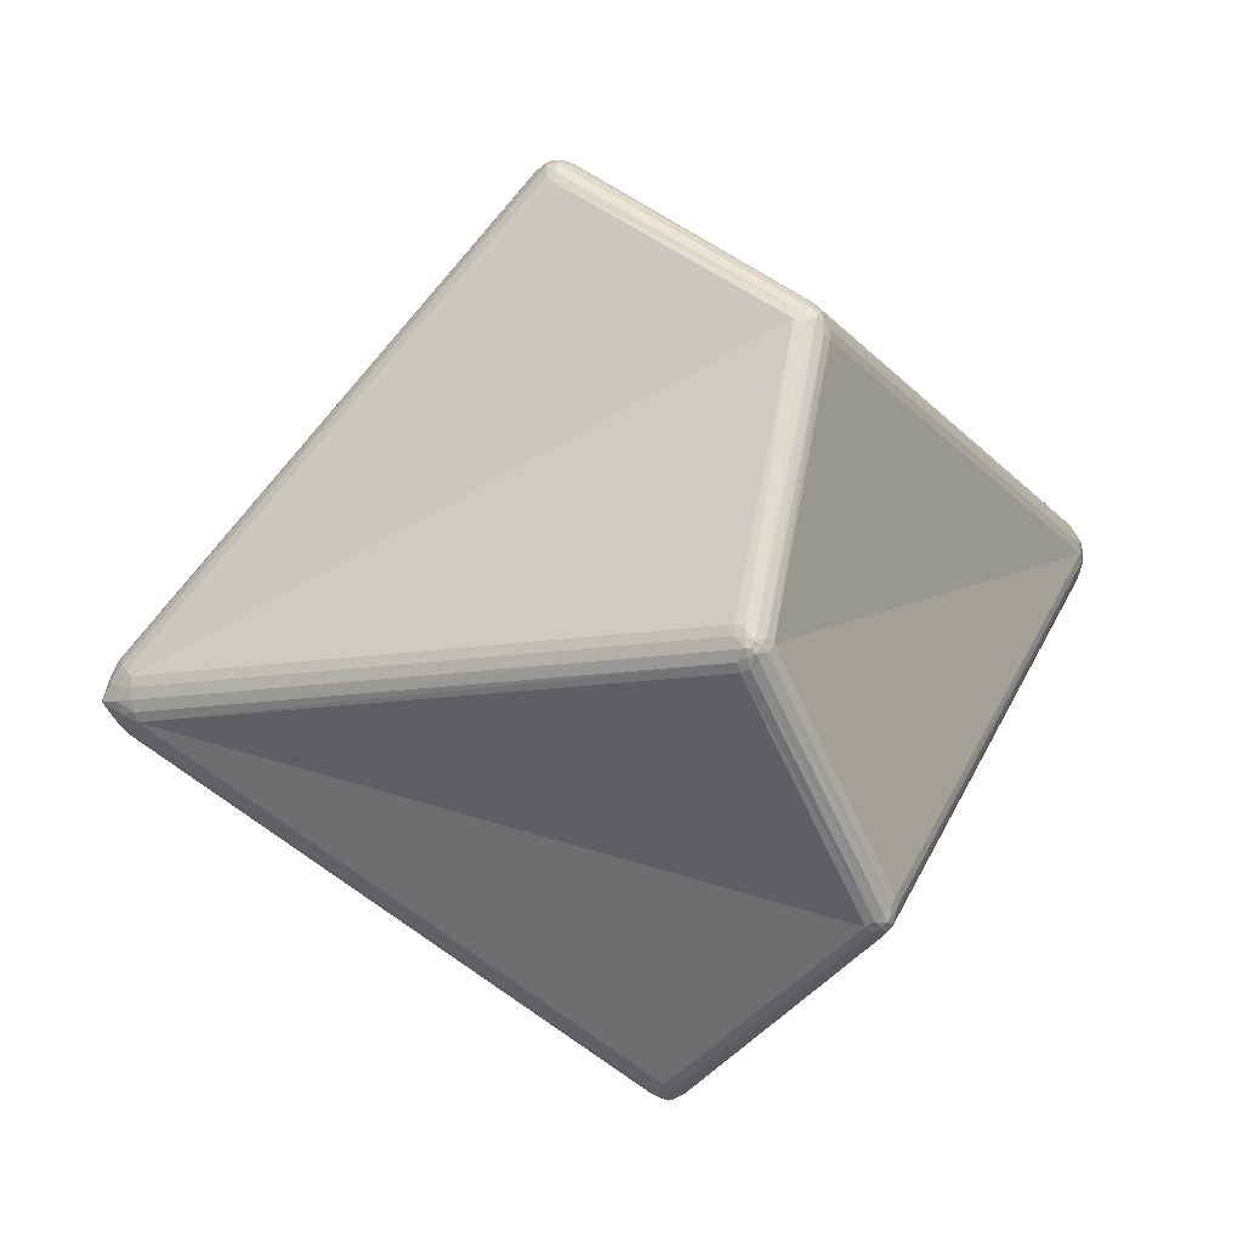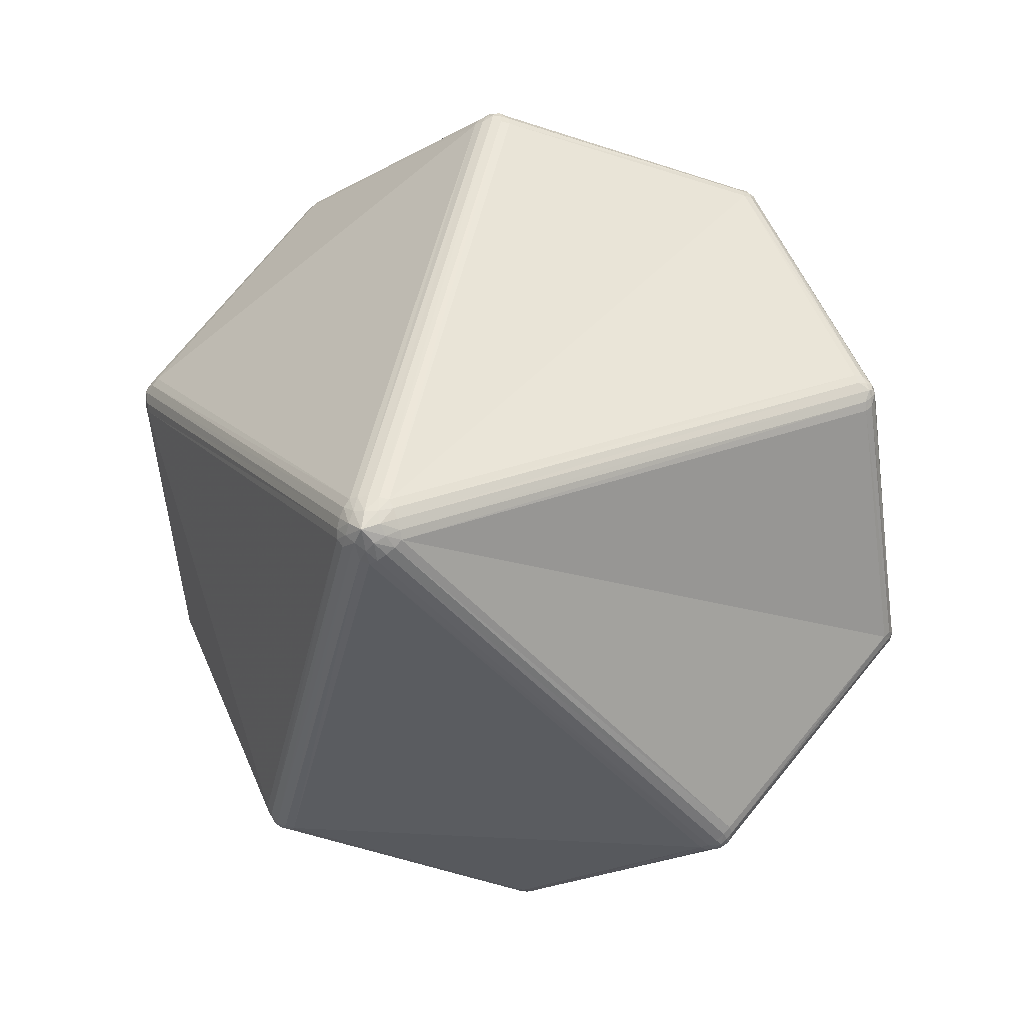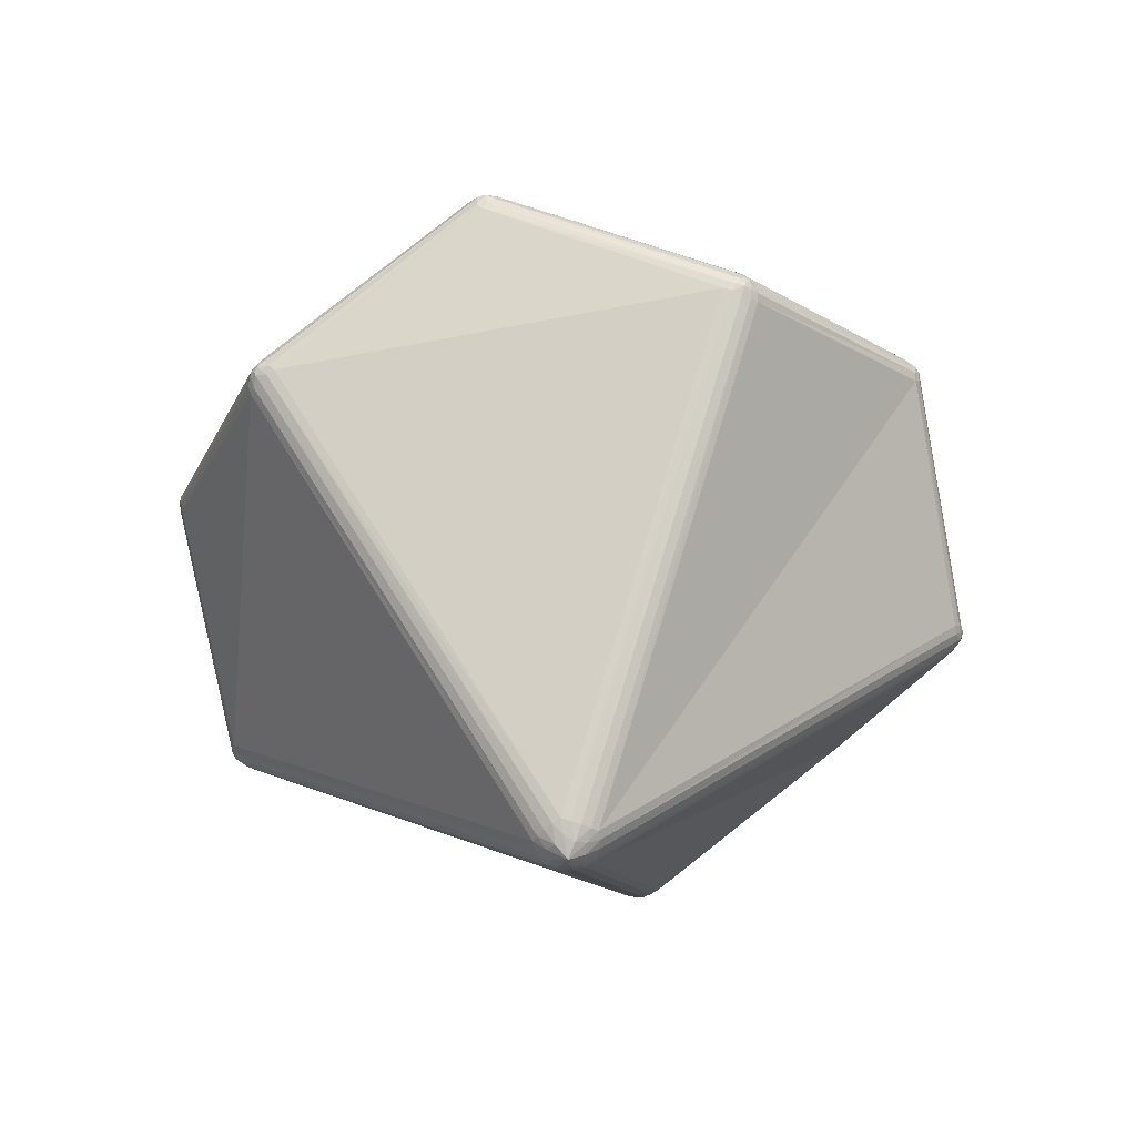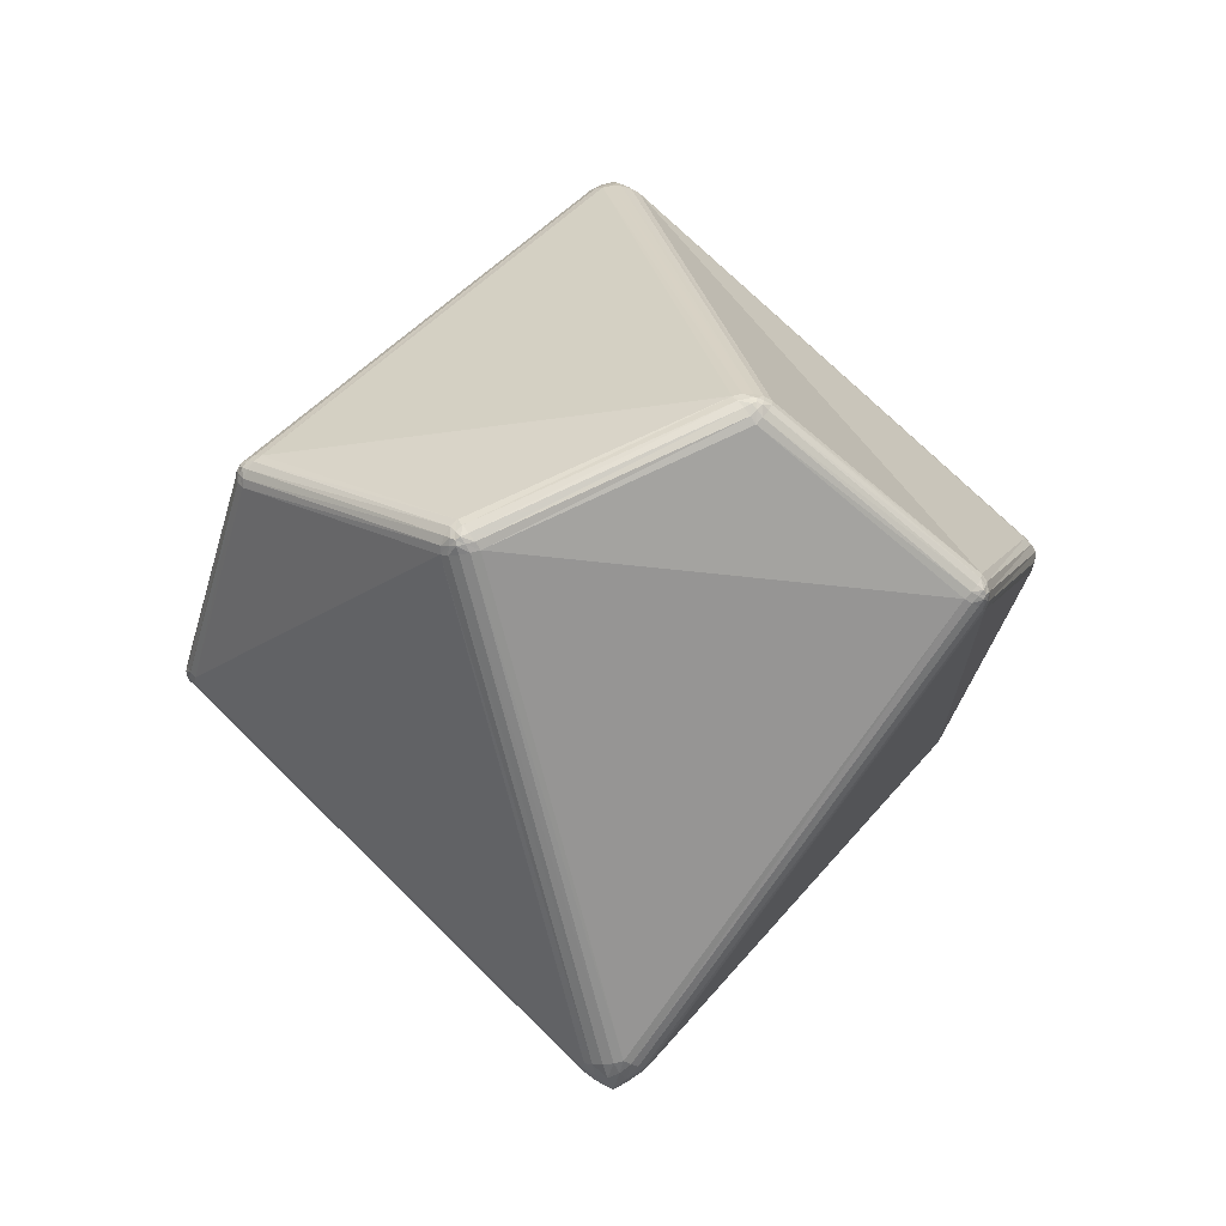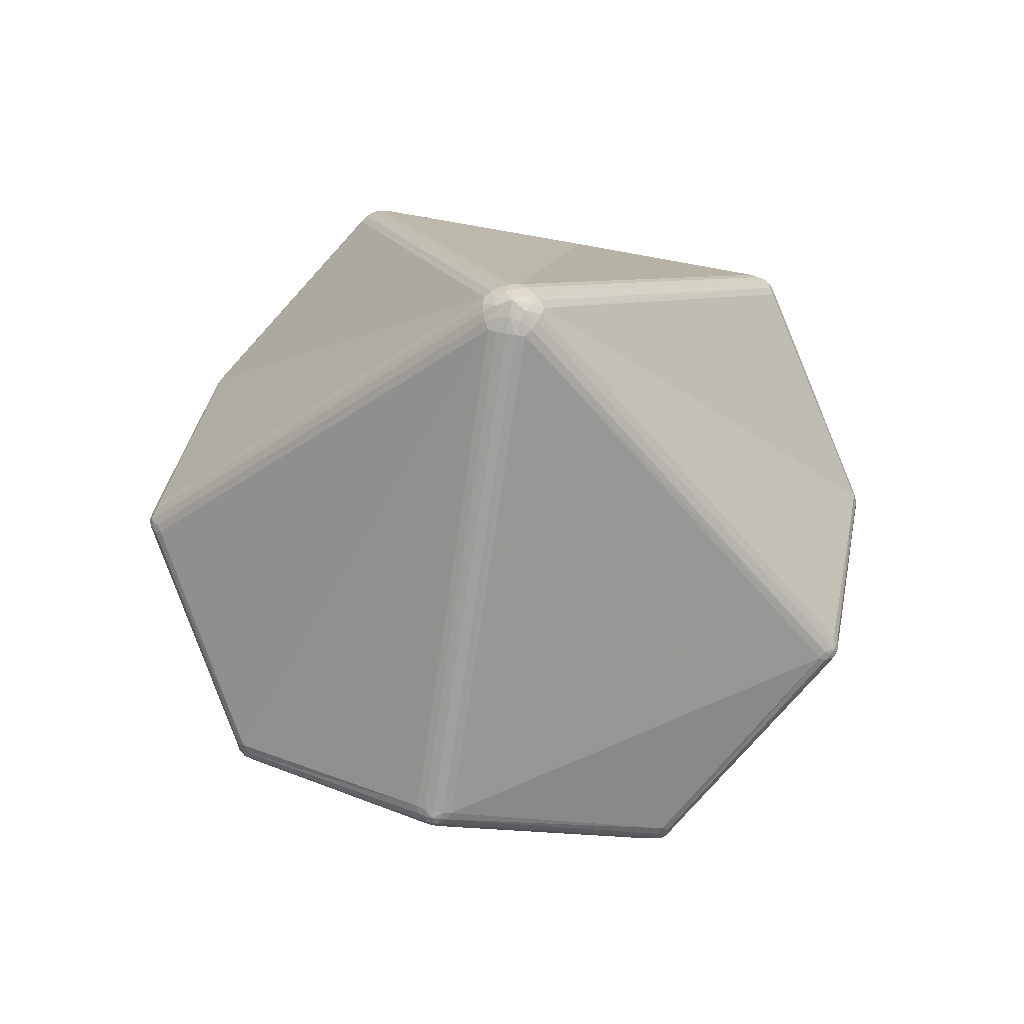
<metadata>
{"format":"obj","ext":"obj","renderer":"f3d","projection":"perspective","resolution":1024,"background":"white","views":[{"elev":21.1,"azim":66.8,"up":"+Z"},{"elev":2.0,"azim":16.9,"up":"+Z"},{"elev":-55.0,"azim":-24.2,"up":"+Y"},{"elev":-17.9,"azim":-125.3,"up":"+Y"},{"elev":62.8,"azim":-168.1,"up":"+Y"}]}
</metadata>
<code>
o Cone
v -0 -0.04938 0.4774
v -0.02152 -0.08073 0.4682
v 0.02152 -0.08073 0.4682
v -0.006558 -0.05681 0.4799
v -0.01295 -0.06538 0.4791
v 0.006558 -0.05681 0.4799
v -0 -0.06336 0.4819
v -0.00562 -0.06955 0.4821
v -0 -0.07239 0.4816
v -0.01164 -0.08351 0.471
v -0 -0.08448 0.472
v -0.0182 -0.07378 0.475
v -0.008799 -0.07626 0.4776
v -0 -0.07784 0.479
v 0.0182 -0.07378 0.475
v 0.01295 -0.06538 0.4791
v 0.01164 -0.08351 0.471
v 0.008799 -0.07626 0.4776
v 0.00562 -0.06955 0.4821
v 0.4387 -0.08073 0.1652
v 0.452 -0.08073 0.1242
v 0.4541 -0.04938 0.1475
v 0.4443 -0.08351 0.1566
v 0.4489 -0.08448 0.1458
v 0.4461 -0.07378 0.1641
v 0.4515 -0.07626 0.1559
v 0.4556 -0.07784 0.148
v 0.458 -0.07239 0.1488
v 0.4573 -0.07378 0.1295
v 0.4596 -0.06538 0.1357
v 0.4515 -0.08351 0.1345
v 0.4569 -0.07626 0.1392
v 0.4602 -0.06955 0.1436
v 0.4544 -0.05681 0.1545
v 0.4516 -0.06538 0.1604
v 0.4585 -0.05681 0.1421
v 0.4583 -0.06336 0.1489
v 0.4567 -0.06955 0.1543
v -0.02226 -0.5157 0.03064
v -0.03602 -0.5157 -0.0117
v -0 -0.5157 -0.03787
v 0.03602 -0.5157 -0.0117
v 0.02226 -0.5157 0.03064
v -0.02775 -0.5181 0.02168
v -0.03229 -0.519 0.01049
v -0.01205 -0.5181 0.03309
v -0.0139 -0.5266 0.01913
v -0.01743 -0.5309 0.005665
v -0 -0.5405 -0
v -0.0292 -0.5181 -0.01969
v -0.01996 -0.519 -0.02747
v -0.0352 -0.5181 -0.001232
v -0.02249 -0.5266 -0.007308
v -0.01077 -0.5309 -0.01483
v 0.009705 -0.5181 -0.03386
v 0.01996 -0.519 -0.02747
v -0.009705 -0.5181 -0.03386
v -0 -0.5266 -0.02365
v 0.01077 -0.5309 -0.01483
v 0.0352 -0.5181 -0.001232
v 0.03229 -0.519 0.01049
v 0.0292 -0.5181 -0.01969
v 0.02249 -0.5266 -0.007308
v 0.01743 -0.5309 0.005665
v 0.01205 -0.5181 0.03309
v -0 -0.519 0.03395
v 0.02775 -0.5181 0.02168
v 0.0139 -0.5266 0.01913
v -0 -0.5309 0.01833
v 0.2926 -0.08073 -0.3662
v 0.2578 -0.08073 -0.3915
v 0.2806 -0.04938 -0.3862
v 0.2863 -0.08351 -0.3742
v 0.2774 -0.08448 -0.3818
v 0.2939 -0.07378 -0.3736
v 0.2878 -0.07626 -0.3812
v 0.2815 -0.07784 -0.3875
v 0.2831 -0.07239 -0.3896
v 0.2645 -0.07378 -0.395
v 0.2711 -0.06538 -0.3952
v 0.2674 -0.08351 -0.3879
v 0.2736 -0.07626 -0.3915
v 0.2788 -0.06955 -0.3933
v 0.2874 -0.05681 -0.3844
v 0.2921 -0.06538 -0.38
v 0.2768 -0.05681 -0.3921
v 0.2832 -0.06336 -0.3898
v 0.2879 -0.06955 -0.3867
v -0.2578 -0.08073 -0.3915
v -0.2926 -0.08073 -0.3662
v -0.2806 -0.04938 -0.3862
v -0.2674 -0.08351 -0.3879
v -0.2774 -0.08448 -0.3818
v -0.2645 -0.07378 -0.395
v -0.2736 -0.07626 -0.3915
v -0.2815 -0.07784 -0.3875
v -0.2831 -0.07239 -0.3896
v -0.2939 -0.07378 -0.3736
v -0.2921 -0.06538 -0.38
v -0.2863 -0.08351 -0.3742
v -0.2878 -0.07626 -0.3812
v -0.2879 -0.06955 -0.3867
v -0.2768 -0.05681 -0.3921
v -0.2711 -0.06538 -0.3952
v -0.2874 -0.05681 -0.3844
v -0.2832 -0.06336 -0.3898
v -0.2788 -0.06955 -0.3933
v -0.4541 -0.04938 0.1475
v -0.452 -0.08073 0.1242
v -0.4387 -0.08073 0.1652
v -0.4585 -0.05681 0.1421
v -0.4596 -0.06538 0.1357
v -0.4544 -0.05681 0.1545
v -0.4583 -0.06336 0.1489
v -0.4602 -0.06955 0.1436
v -0.458 -0.07239 0.1488
v -0.4515 -0.08351 0.1345
v -0.4489 -0.08448 0.1458
v -0.4573 -0.07378 0.1295
v -0.4569 -0.07626 0.1392
v -0.4556 -0.07784 0.148
v -0.4461 -0.07378 0.1641
v -0.4516 -0.06538 0.1604
v -0.4443 -0.08351 0.1566
v -0.4515 -0.07626 0.1559
v -0.4567 -0.06955 0.1543
v -0 0.04938 -0.4774
v -0.02152 0.08073 -0.4682
v 0.02152 0.08073 -0.4682
v -0.006558 0.05681 -0.4799
v -0.01295 0.06538 -0.4791
v 0.006558 0.05681 -0.4799
v -0 0.06336 -0.4819
v -0.00562 0.06955 -0.4821
v -0 0.07239 -0.4816
v -0.01164 0.08351 -0.471
v -0 0.08448 -0.472
v -0.0182 0.07378 -0.475
v -0.008799 0.07626 -0.4776
v -0 0.07784 -0.479
v 0.0182 0.07378 -0.475
v 0.01295 0.06538 -0.4791
v 0.01164 0.08351 -0.471
v 0.008799 0.07626 -0.4776
v 0.00562 0.06955 -0.4821
v 0.4541 0.04938 -0.1475
v 0.4387 0.08073 -0.1652
v 0.452 0.08073 -0.1242
v 0.4544 0.05681 -0.1545
v 0.4516 0.06538 -0.1604
v 0.4585 0.05681 -0.1421
v 0.4583 0.06336 -0.1489
v 0.4567 0.06955 -0.1543
v 0.458 0.07239 -0.1488
v 0.4443 0.08351 -0.1566
v 0.4489 0.08448 -0.1458
v 0.4461 0.07378 -0.1641
v 0.4515 0.07626 -0.1559
v 0.4556 0.07784 -0.148
v 0.4573 0.07378 -0.1295
v 0.4596 0.06538 -0.1357
v 0.4515 0.08351 -0.1345
v 0.4569 0.07626 -0.1392
v 0.4602 0.06955 -0.1436
v -0.02226 0.5157 -0.03064
v -0.03602 0.5157 0.0117
v -0 0.5157 0.03787
v 0.03602 0.5157 0.0117
v 0.02226 0.5157 -0.03064
v -0.02775 0.5181 -0.02168
v -0.03229 0.519 -0.01049
v -0.01205 0.5181 -0.03309
v -0.0139 0.5266 -0.01913
v -0.01743 0.5309 -0.005665
v -0 0.5405 0
v -0.0292 0.5181 0.01969
v -0.01996 0.519 0.02747
v -0.0352 0.5181 0.001232
v -0.02249 0.5266 0.007308
v -0.01077 0.5309 0.01483
v 0.009705 0.5181 0.03386
v 0.01996 0.519 0.02747
v -0.009705 0.5181 0.03386
v -0 0.5266 0.02365
v 0.01077 0.5309 0.01483
v 0.0352 0.5181 0.001232
v 0.03229 0.519 -0.01049
v 0.0292 0.5181 0.01969
v 0.02249 0.5266 0.007308
v 0.01743 0.5309 -0.005665
v 0.01205 0.5181 -0.03309
v -0 0.519 -0.03395
v 0.02775 0.5181 -0.02168
v 0.0139 0.5266 -0.01913
v -0 0.5309 -0.01833
v 0.2806 0.04938 0.3862
v 0.2926 0.08073 0.3662
v 0.2578 0.08073 0.3915
v 0.2874 0.05681 0.3844
v 0.2921 0.06538 0.38
v 0.2768 0.05681 0.3921
v 0.2832 0.06336 0.3898
v 0.2879 0.06955 0.3867
v 0.2831 0.07239 0.3896
v 0.2863 0.08351 0.3742
v 0.2774 0.08448 0.3818
v 0.2939 0.07378 0.3736
v 0.2878 0.07626 0.3812
v 0.2815 0.07784 0.3875
v 0.2645 0.07378 0.395
v 0.2711 0.06538 0.3952
v 0.2674 0.08351 0.3879
v 0.2736 0.07626 0.3915
v 0.2788 0.06955 0.3933
v -0.2578 0.08073 0.3915
v -0.2926 0.08073 0.3662
v -0.2806 0.04938 0.3862
v -0.2674 0.08351 0.3879
v -0.2774 0.08448 0.3818
v -0.2645 0.07378 0.395
v -0.2736 0.07626 0.3915
v -0.2815 0.07784 0.3875
v -0.2831 0.07239 0.3896
v -0.2939 0.07378 0.3736
v -0.2921 0.06538 0.38
v -0.2863 0.08351 0.3742
v -0.2878 0.07626 0.3812
v -0.2879 0.06955 0.3867
v -0.2768 0.05681 0.3921
v -0.2711 0.06538 0.3952
v -0.2874 0.05681 0.3844
v -0.2832 0.06336 0.3898
v -0.2788 0.06955 0.3933
v -0.452 0.08073 -0.1242
v -0.4387 0.08073 -0.1652
v -0.4541 0.04938 -0.1475
v -0.4515 0.08351 -0.1345
v -0.4489 0.08448 -0.1458
v -0.4573 0.07378 -0.1295
v -0.4569 0.07626 -0.1392
v -0.4556 0.07784 -0.148
v -0.458 0.07239 -0.1488
v -0.4461 0.07378 -0.1641
v -0.4516 0.06538 -0.1604
v -0.4443 0.08351 -0.1566
v -0.4515 0.07626 -0.1559
v -0.4567 0.06955 -0.1543
v -0.4585 0.05681 -0.1421
v -0.4596 0.06538 -0.1357
v -0.4544 0.05681 -0.1545
v -0.4583 0.06336 -0.1489
v -0.4602 0.06955 -0.1436
f 1 198 167 215
f 22 148 168 197
f 108 216 166 234
f 235 165 128 91
f 90 40 109 236
f 110 39 2 217
f 89 127 71 41
f 42 70 146 21
f 72 129 169 147
f 1 4 7 6
f 4 5 8 7
f 6 7 19 16
f 7 8 9 19
f 2 10 13 12
f 10 11 14 13
f 12 13 8 5
f 13 14 9 8
f 3 15 18 17
f 15 16 19 18
f 17 18 14 11
f 18 19 9 14
f 20 23 26 25
f 23 24 27 26
f 25 26 38 35
f 26 27 28 38
f 21 29 32 31
f 29 30 33 32
f 31 32 27 24
f 32 33 28 27
f 22 34 37 36
f 34 35 38 37
f 36 37 33 30
f 37 38 28 33
f 39 44 47 46
f 44 45 48 47
f 46 47 69 66
f 47 48 49 69
f 40 50 53 52
f 50 51 54 53
f 52 53 48 45
f 53 54 49 48
f 41 55 58 57
f 55 56 59 58
f 57 58 54 51
f 58 59 49 54
f 42 60 63 62
f 60 61 64 63
f 62 63 59 56
f 63 64 49 59
f 43 65 68 67
f 65 66 69 68
f 67 68 64 61
f 68 69 49 64
f 70 73 76 75
f 73 74 77 76
f 75 76 88 85
f 76 77 78 88
f 71 79 82 81
f 79 80 83 82
f 81 82 77 74
f 82 83 78 77
f 72 84 87 86
f 84 85 88 87
f 86 87 83 80
f 87 88 78 83
f 89 92 95 94
f 92 93 96 95
f 94 95 107 104
f 95 96 97 107
f 90 98 101 100
f 98 99 102 101
f 100 101 96 93
f 101 102 97 96
f 91 103 106 105
f 103 104 107 106
f 105 106 102 99
f 106 107 97 102
f 108 111 114 113
f 111 112 115 114
f 113 114 126 123
f 114 115 116 126
f 109 117 120 119
f 117 118 121 120
f 119 120 115 112
f 120 121 116 115
f 110 122 125 124
f 122 123 126 125
f 124 125 121 118
f 125 126 116 121
f 127 130 133 132
f 130 131 134 133
f 132 133 145 142
f 133 134 135 145
f 128 136 139 138
f 136 137 140 139
f 138 139 134 131
f 139 140 135 134
f 129 141 144 143
f 141 142 145 144
f 143 144 140 137
f 144 145 135 140
f 146 149 152 151
f 149 150 153 152
f 151 152 164 161
f 152 153 154 164
f 147 155 158 157
f 155 156 159 158
f 157 158 153 150
f 158 159 154 153
f 148 160 163 162
f 160 161 164 163
f 162 163 159 156
f 163 164 154 159
f 165 170 173 172
f 170 171 174 173
f 172 173 195 192
f 173 174 175 195
f 166 176 179 178
f 176 177 180 179
f 178 179 174 171
f 179 180 175 174
f 167 181 184 183
f 181 182 185 184
f 183 184 180 177
f 184 185 175 180
f 168 186 189 188
f 186 187 190 189
f 188 189 185 182
f 189 190 175 185
f 169 191 194 193
f 191 192 195 194
f 193 194 190 187
f 194 195 175 190
f 196 199 202 201
f 199 200 203 202
f 201 202 214 211
f 202 203 204 214
f 197 205 208 207
f 205 206 209 208
f 207 208 203 200
f 208 209 204 203
f 198 210 213 212
f 210 211 214 213
f 212 213 209 206
f 213 214 204 209
f 215 218 221 220
f 218 219 222 221
f 220 221 233 230
f 221 222 223 233
f 216 224 227 226
f 224 225 228 227
f 226 227 222 219
f 227 228 223 222
f 217 229 232 231
f 229 230 233 232
f 231 232 228 225
f 232 233 223 228
f 234 237 240 239
f 237 238 241 240
f 239 240 252 249
f 240 241 242 252
f 235 243 246 245
f 243 244 247 246
f 245 246 241 238
f 246 247 242 241
f 236 248 251 250
f 248 249 252 251
f 250 251 247 244
f 251 252 242 247
f 89 41 57 92
f 92 57 51 93
f 93 51 50 100
f 100 50 40 90
f 70 42 62 73
f 73 62 56 74
f 74 56 55 81
f 81 55 41 71
f 20 43 67 23
f 23 67 61 24
f 24 61 60 31
f 31 60 42 21
f 43 3 17 65
f 65 17 11 66
f 66 11 10 46
f 46 10 2 39
f 109 40 52 117
f 117 52 45 118
f 118 45 44 124
f 124 44 39 110
f 215 167 183 218
f 218 183 177 219
f 219 177 176 226
f 226 176 166 216
f 197 168 188 205
f 205 188 182 206
f 206 182 181 212
f 212 181 167 198
f 147 169 193 155
f 155 193 187 156
f 156 187 186 162
f 162 186 168 148
f 169 129 143 191
f 191 143 137 192
f 192 137 136 172
f 172 136 128 165
f 234 166 178 237
f 237 178 171 238
f 238 171 170 245
f 245 170 165 235
f 198 1 6 210
f 210 6 16 211
f 211 16 15 201
f 201 15 3 196
f 22 197 207 34
f 34 207 200 35
f 35 200 199 25
f 25 199 196 20
f 1 215 220 4
f 4 220 230 5
f 5 230 229 12
f 12 229 217 2
f 21 146 151 29
f 29 151 161 30
f 30 161 160 36
f 36 160 148 22
f 146 70 75 149
f 149 75 85 150
f 150 85 84 157
f 157 84 72 147
f 71 127 132 79
f 79 132 142 80
f 80 142 141 86
f 86 141 129 72
f 127 89 94 130
f 130 94 104 131
f 131 104 103 138
f 138 103 91 128
f 216 108 113 224
f 224 113 123 225
f 225 123 122 231
f 231 122 110 217
f 108 234 239 111
f 111 239 249 112
f 112 249 248 119
f 119 248 236 109
f 235 91 105 243
f 243 105 99 244
f 244 99 98 250
f 250 98 90 236
f 43 20 196 3

</code>
